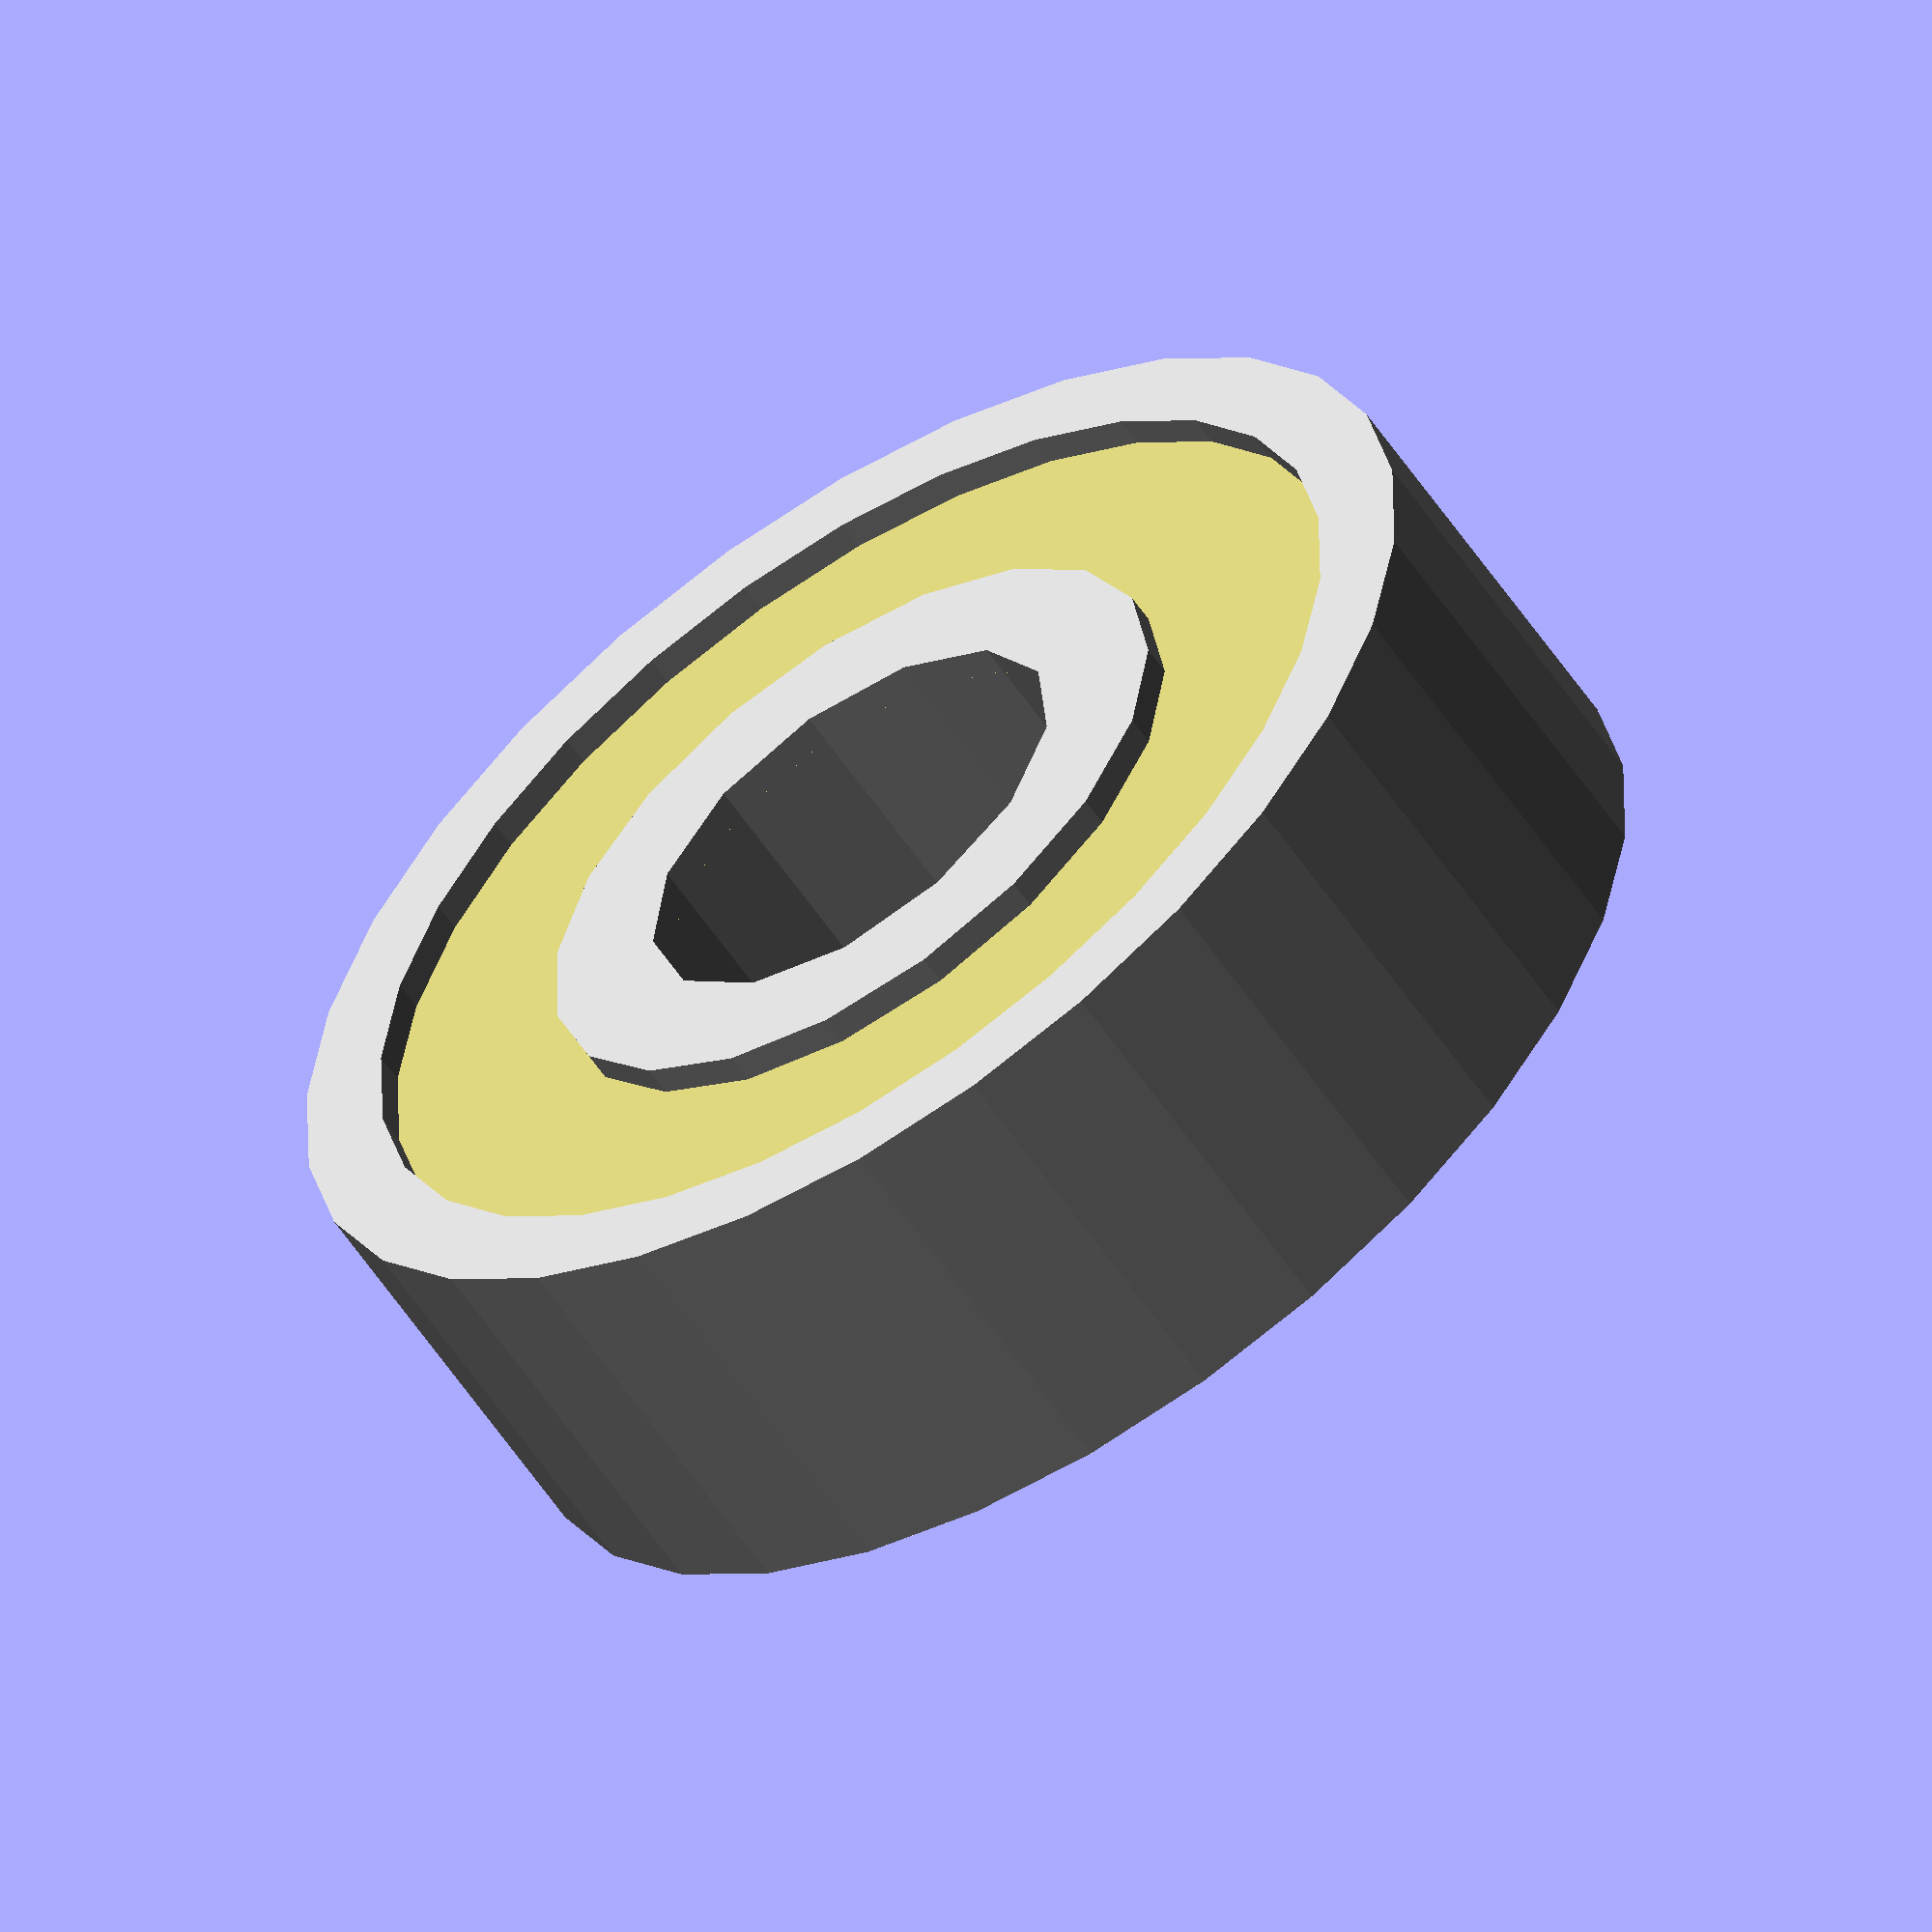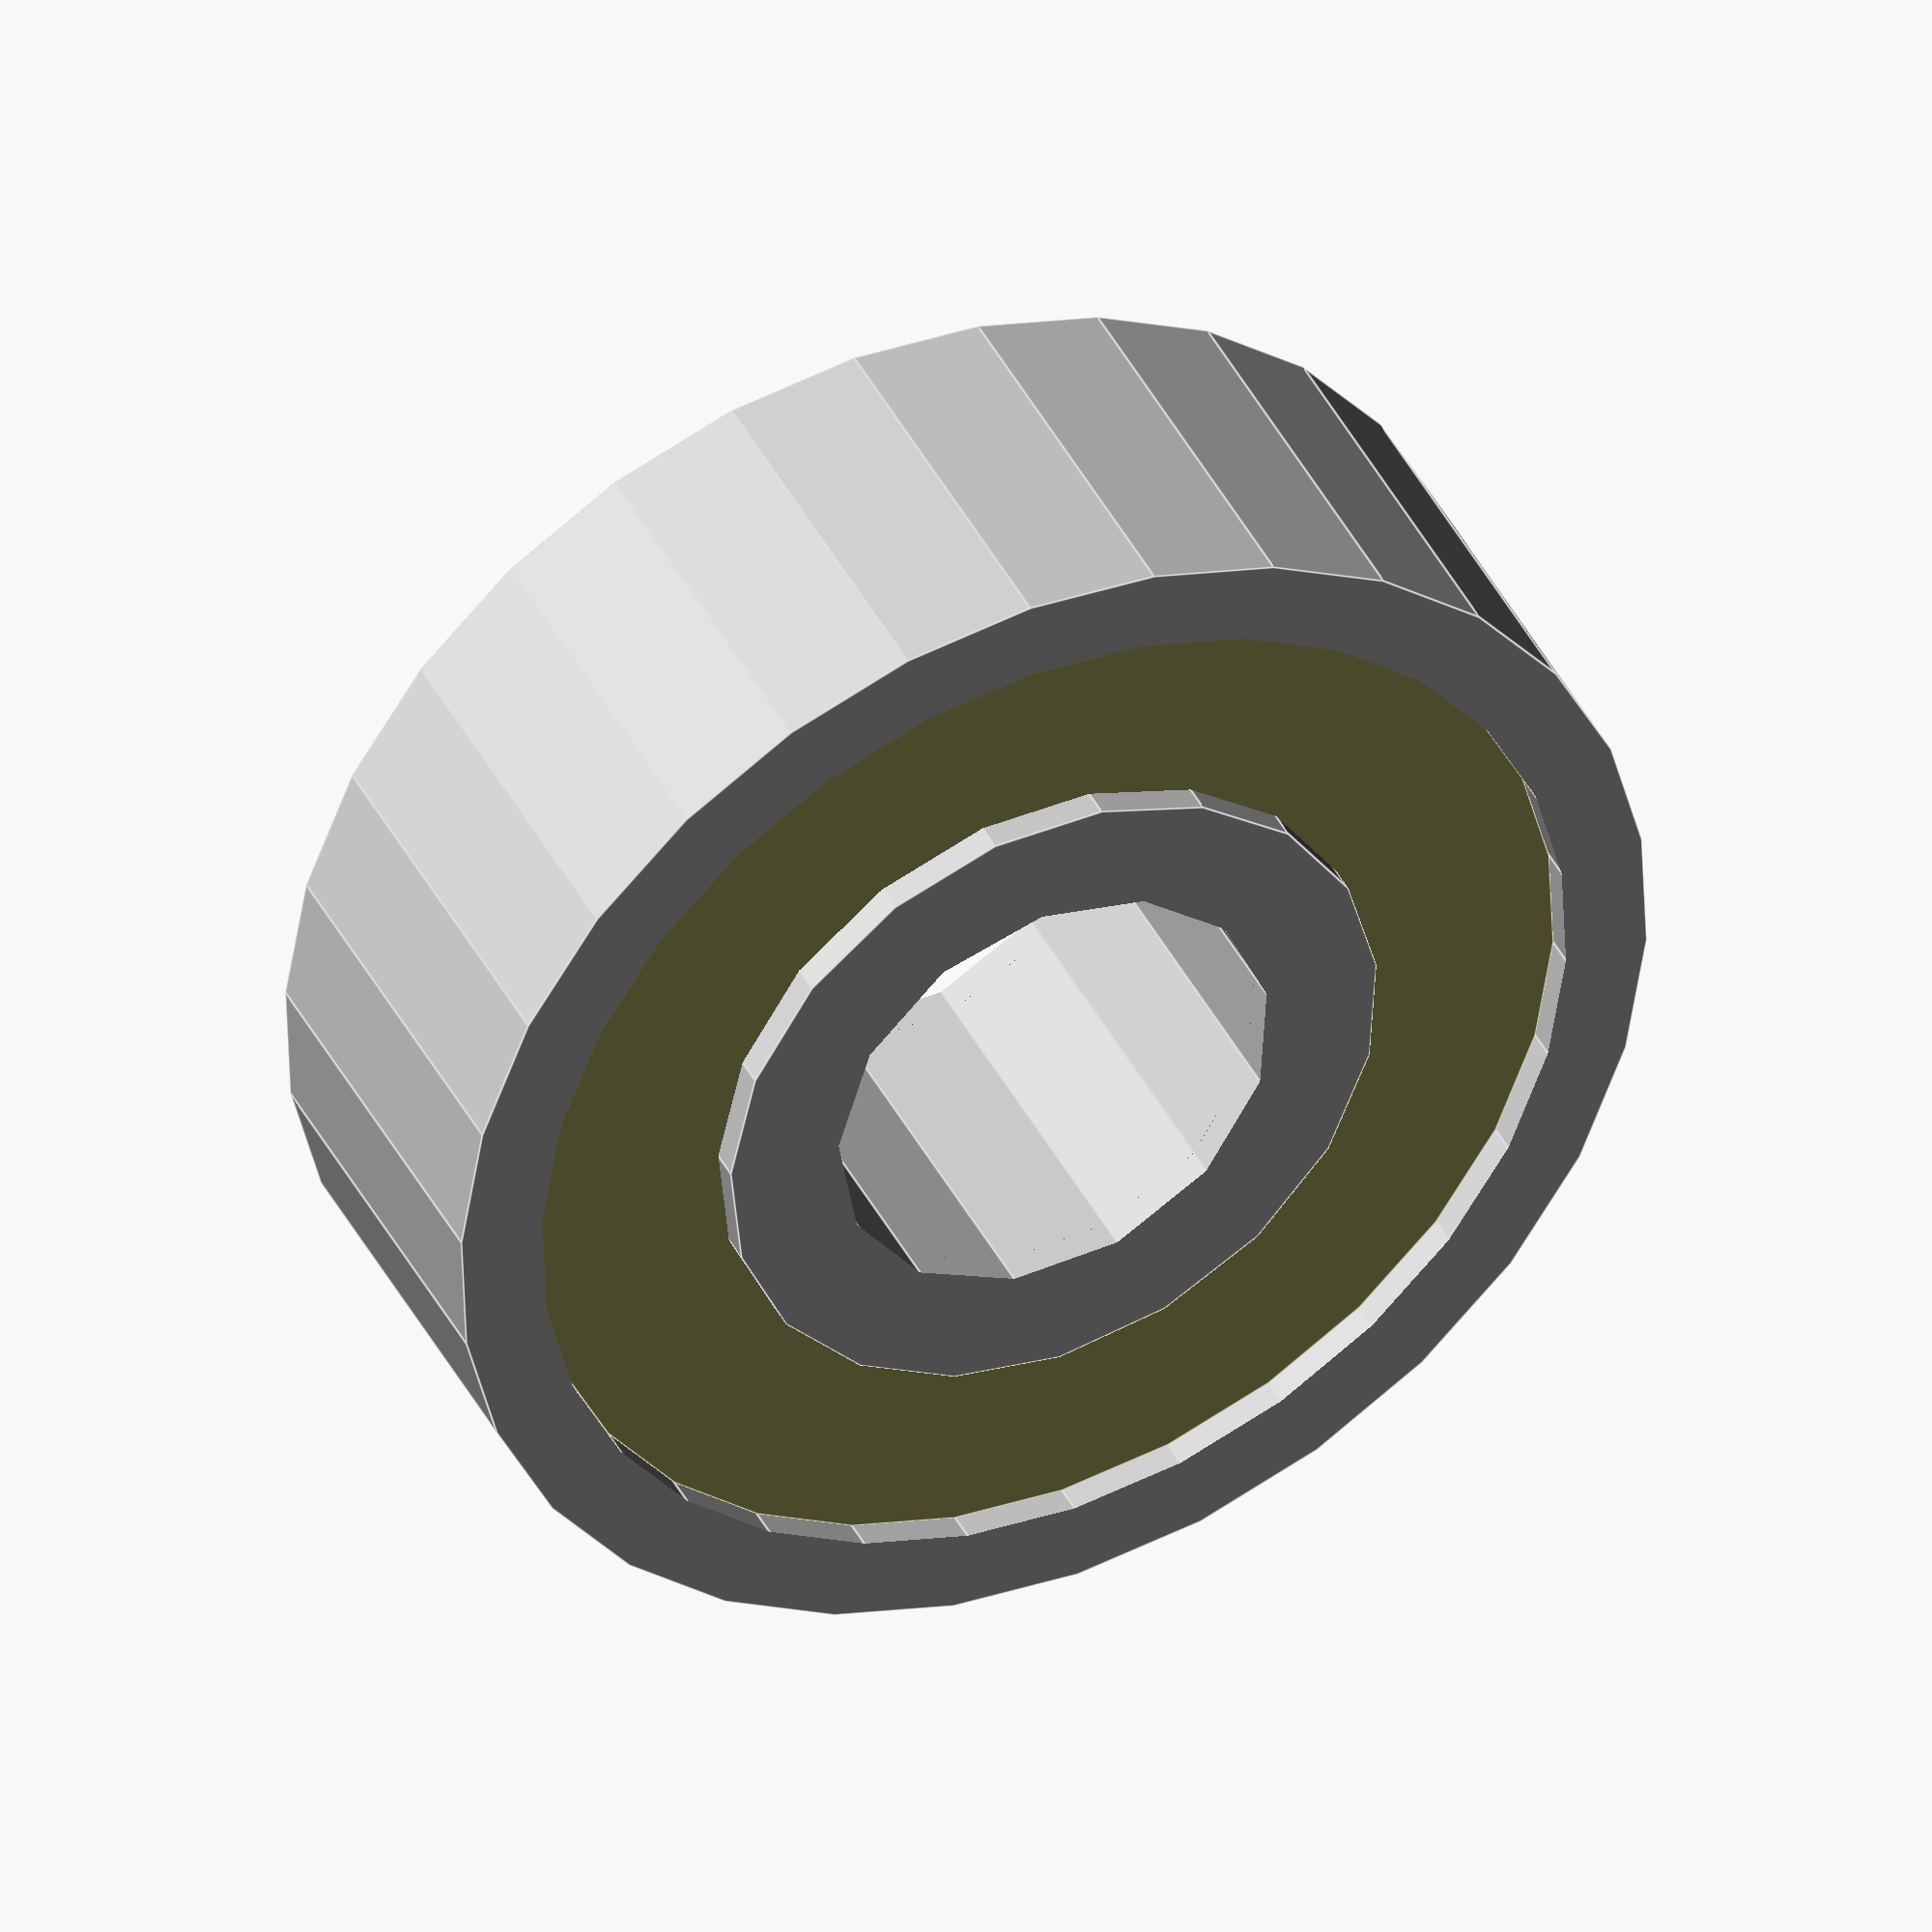
<openscad>
module profil20x20(l){
    color("Gainsboro",1)
    linear_extrude(height=l,center=true,convexity=10,twist=0){
        difference(){
            square(20,center=true);
            square(16,center=true);
        }
    }
}

module lozisko608zz(){
    color("Silver")
        difference(){
            cylinder(d=22,h=7,center=true);
            cylinder(d=19,h=8,center=true);
        }
    color("Silver")
        difference(){
            cylinder(d=12,h=7,center=true);
            cylinder(d=8,h=8,center=true);
        }
    color("DarkKhaki")
        difference(){
            cylinder(d=19,h=6,center=true);
            cylinder(d=12,h=8,center=true);
        }
}        

lozisko608zz();
/*
rotate([90,0,0])
    profil20x20(300);
*/

</openscad>
<views>
elev=58.2 azim=341.0 roll=33.6 proj=o view=solid
elev=138.5 azim=176.3 roll=25.0 proj=o view=edges
</views>
